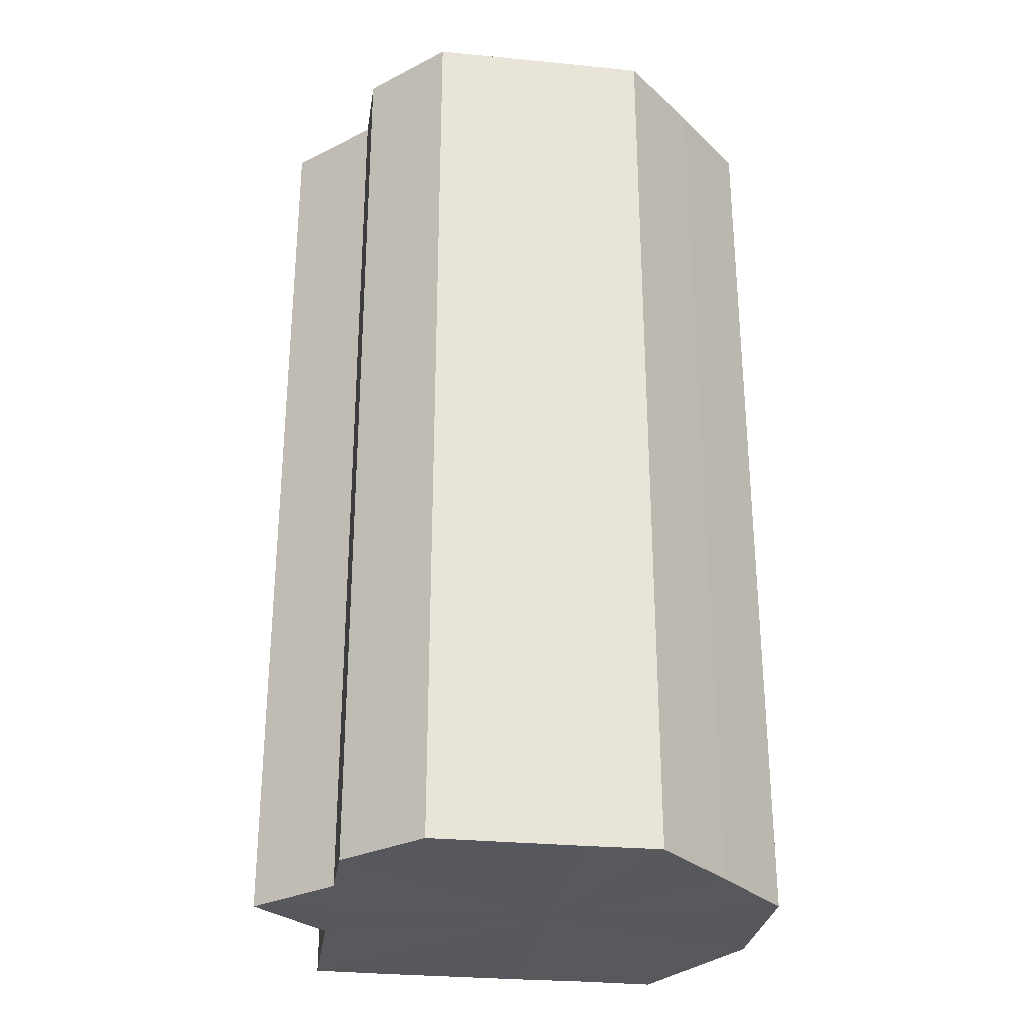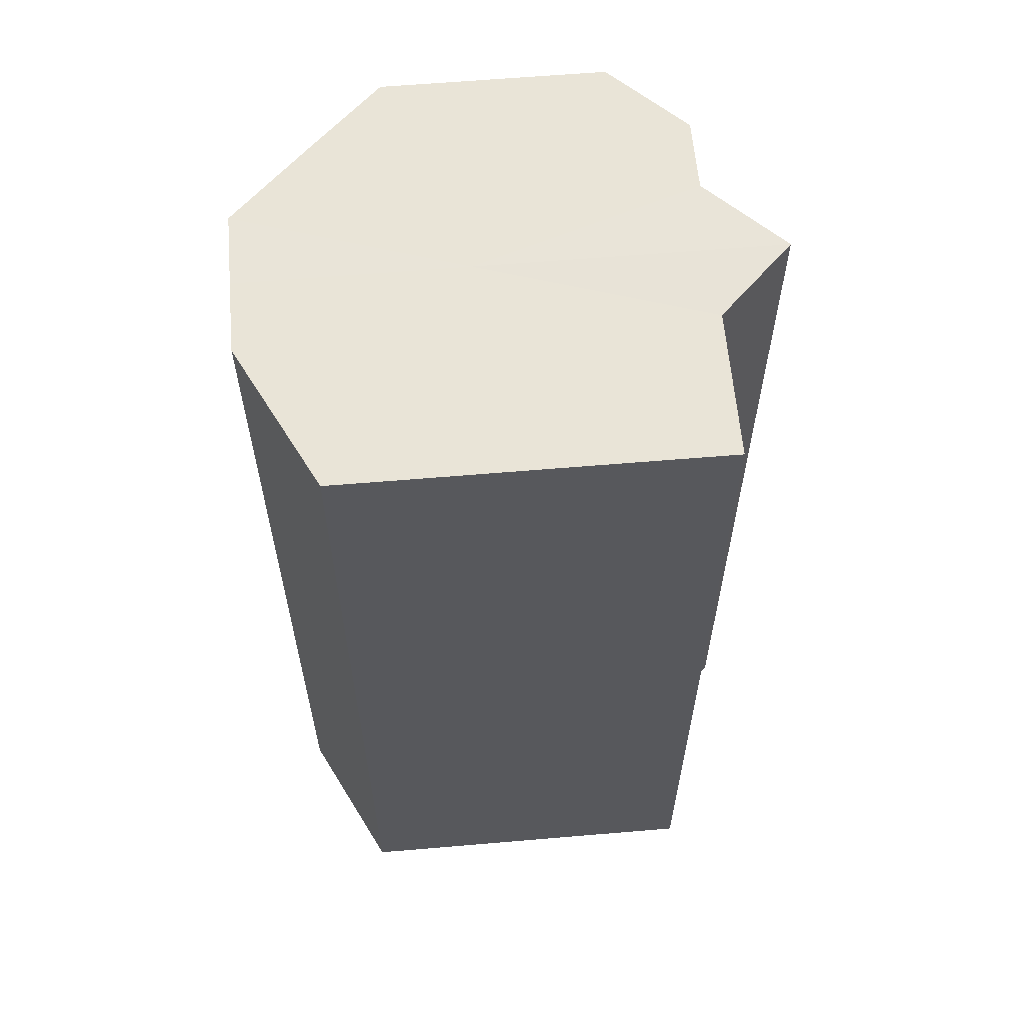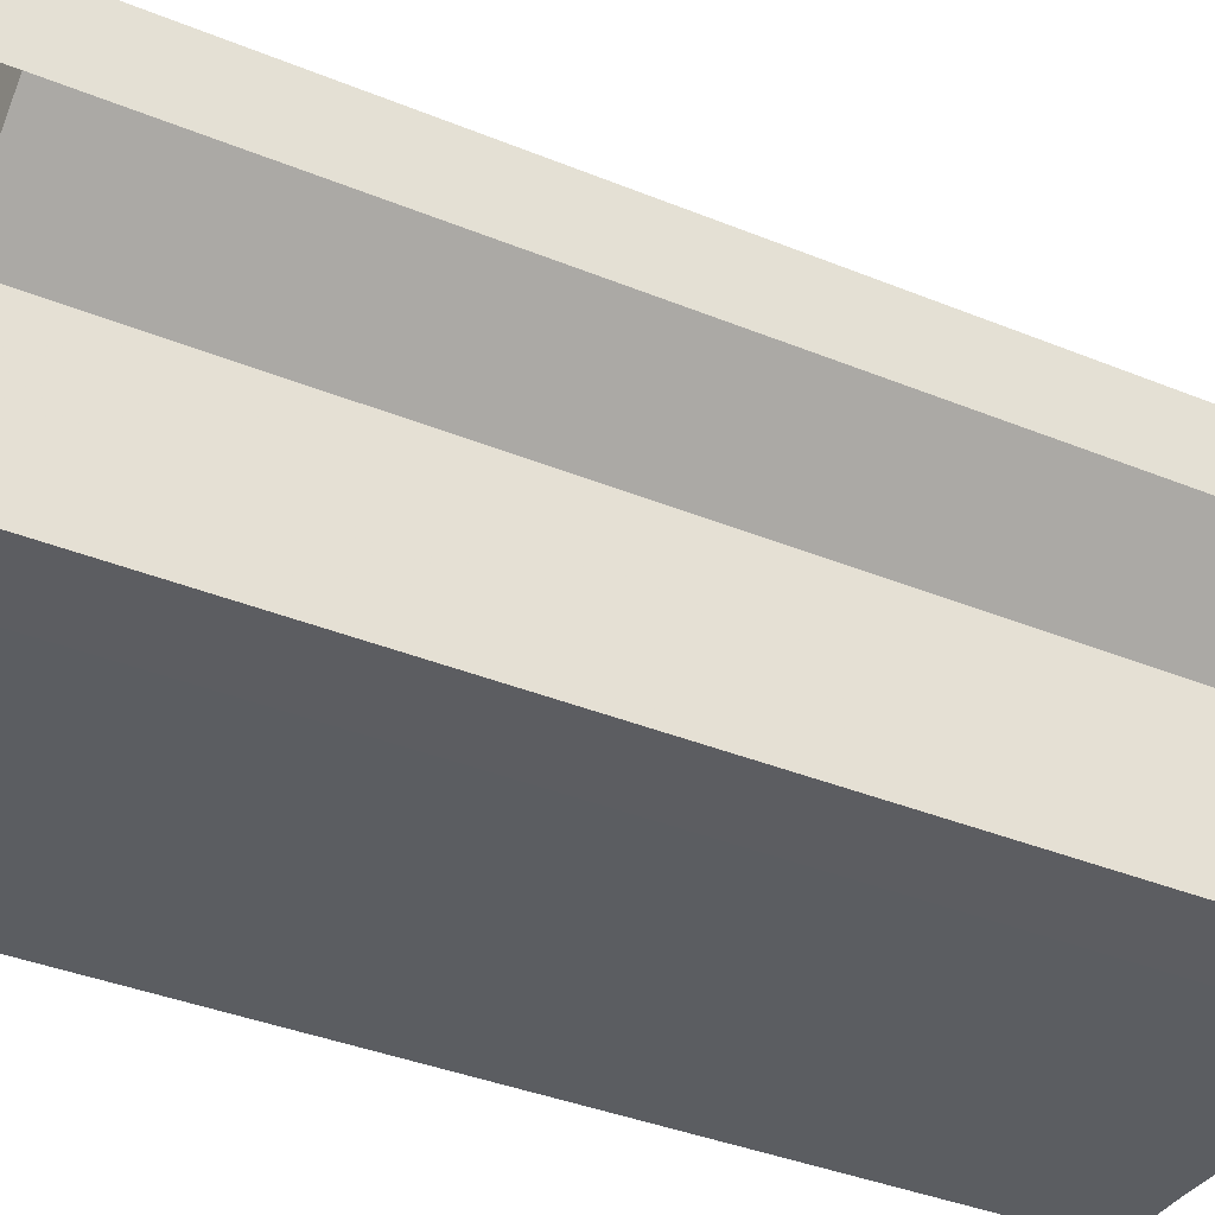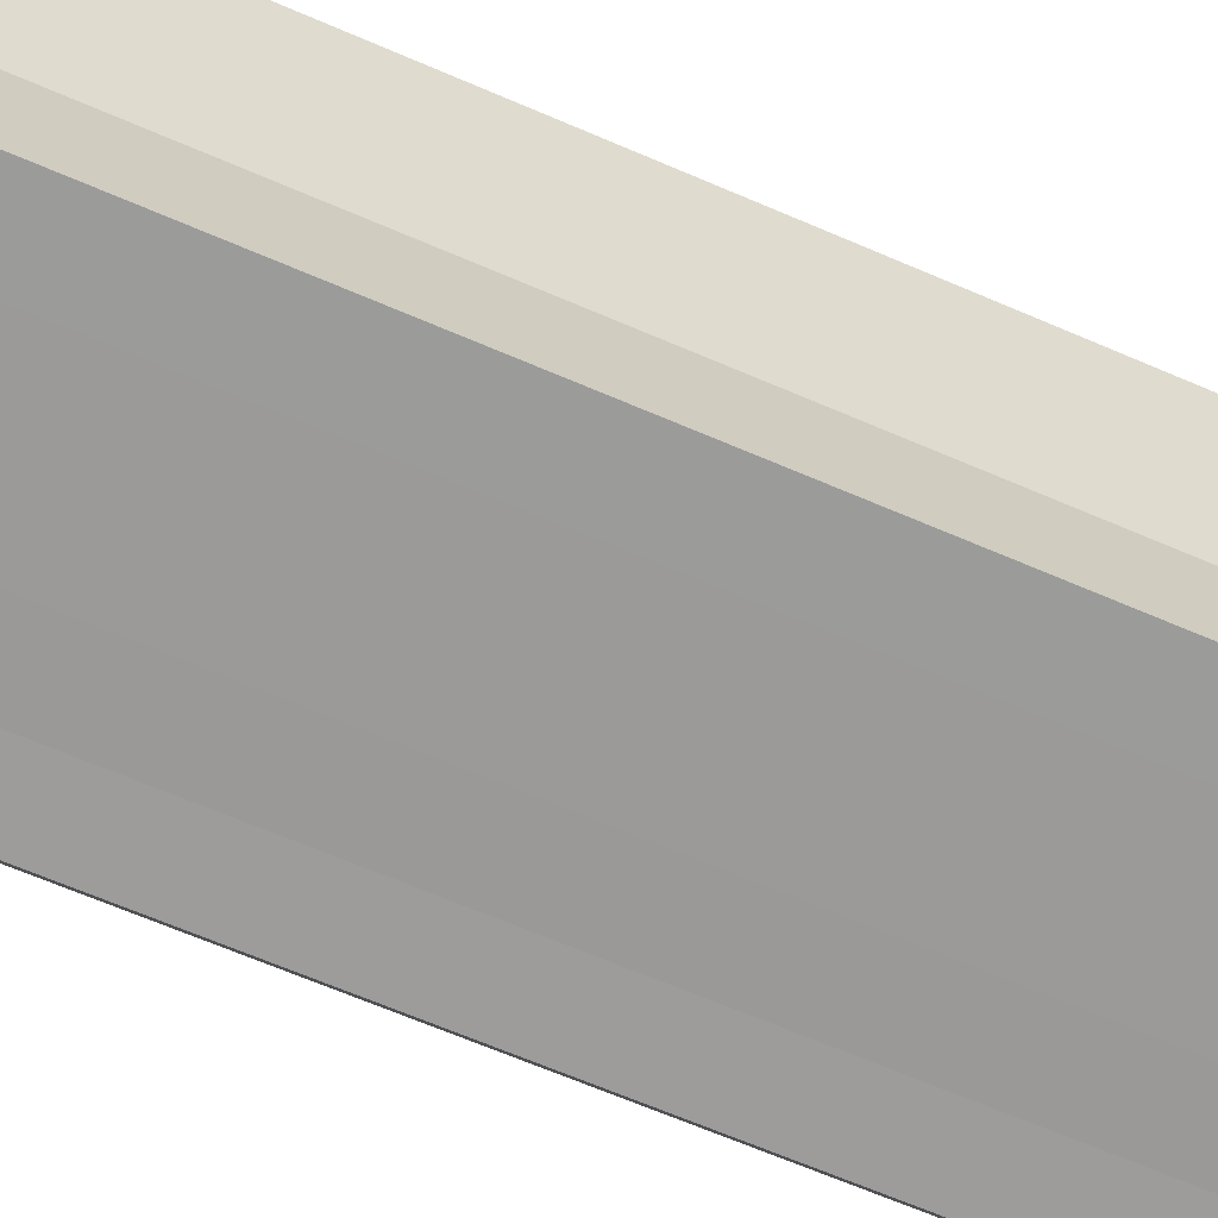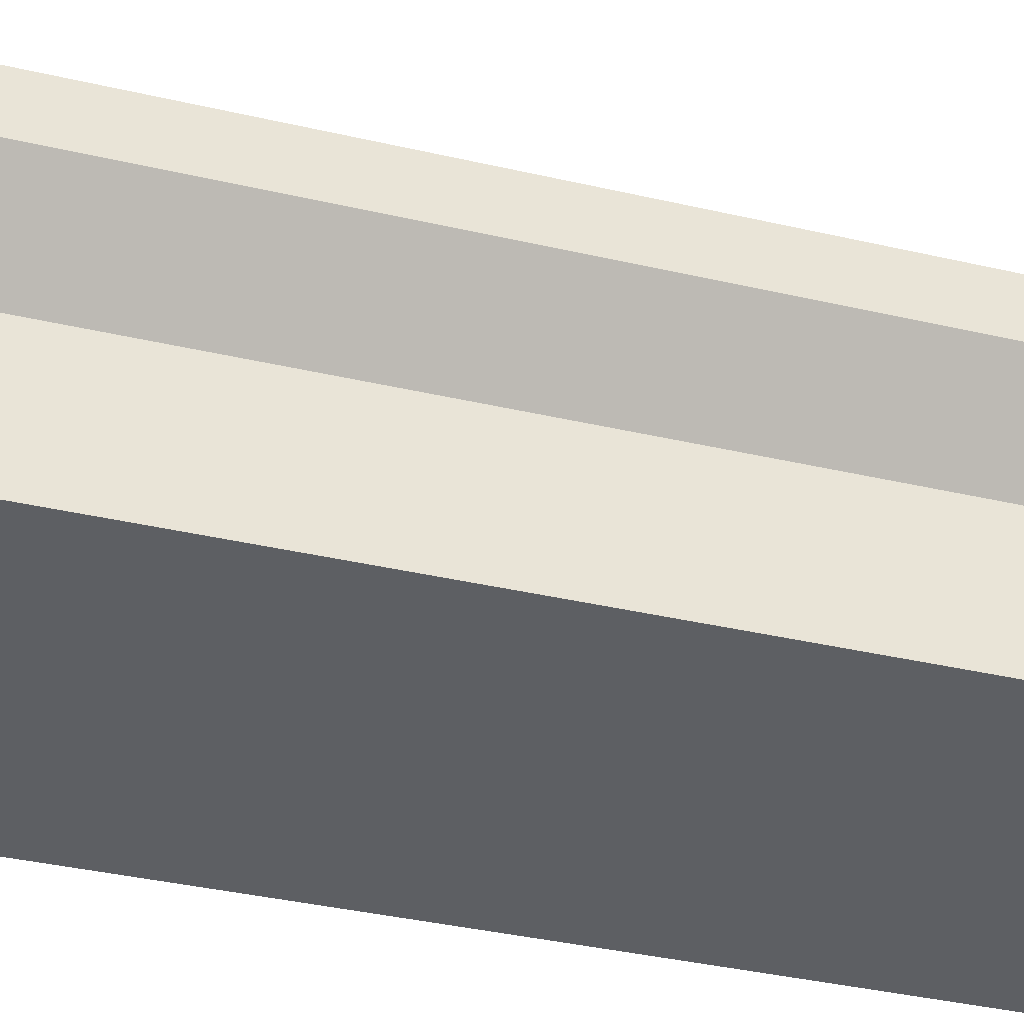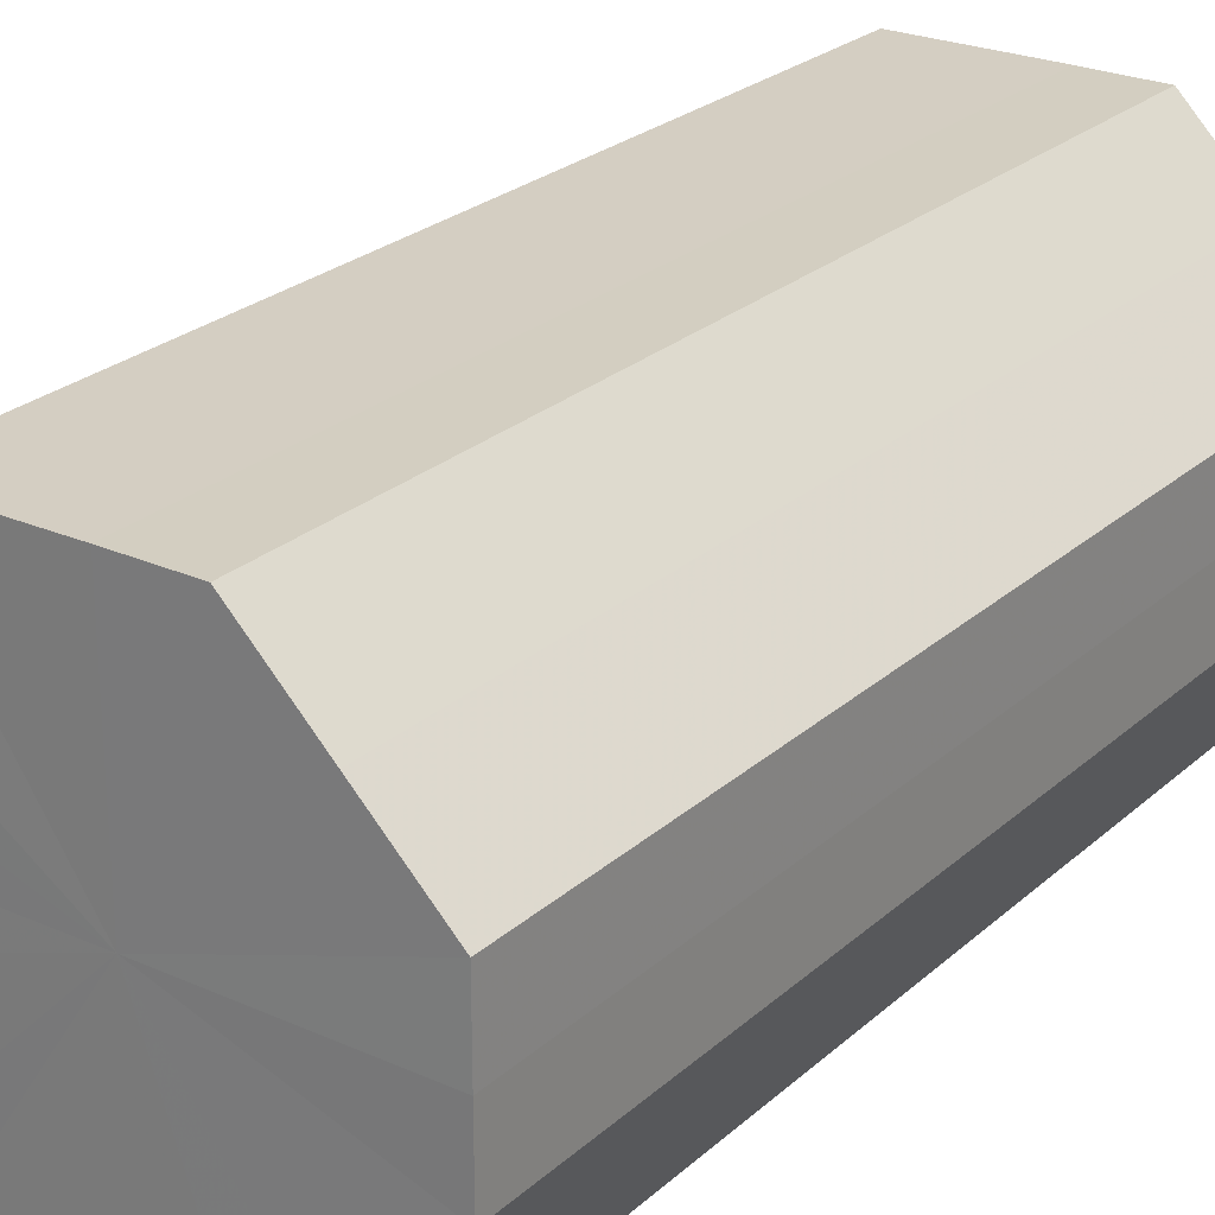
<metadata>
{"format":"obj","ext":"obj","renderer":"f3d","projection":"perspective","resolution":1024,"background":"white","views":[{"elev":-29.0,"azim":171.9,"up":"+Z"},{"elev":60.9,"azim":-4.9,"up":"+Z"},{"elev":-36.1,"azim":61.5,"up":"+Y"},{"elev":-69.4,"azim":67.0,"up":"+Y"},{"elev":-40.0,"azim":74.1,"up":"+Y"},{"elev":25.1,"azim":-144.4,"up":"+Y"}]}
</metadata>
<code>
o 16261
v 2231 1869 7.135
v 2231 1869 7.135
v 2231 1869 7.008
v 2231 1869 7.135
v 2231 1869 7.008
v 2231 1869 7.135
v 2231 1869 7.008
v 2231 1869 7.135
v 2231 1869 7.008
v 2231 1869 7.135
v 2231 1869 7.008
v 2231 1869 7.135
v 2231 1869 7.008
v 2231 1870 7.135
v 2231 1869 7.008
v 2231 1869 7.135
v 2231 1869 7.008
v 2231 1870 7.135
v 2231 1870 7.008
v 2231 1870 7.135
v 2231 1870 7.008
v 2231 1869 7.135
v 2231 1869 7.008
v 2231 1870 7.135
v 2231 1870 7.008
v 2231 1870 7.135
v 2231 1870 7.008
v 2231 1869 7.135
v 2231 1869 7.008
v 2231 1870 7.135
v 2231 1870 7.008
v 2231 1870 7.135
v 2231 1870 7.008
v 2231 1869 7.135
v 2231 1870 7.008
v 2231 1869 7.135
v 2231 1869 7.008
v 2231 1869 7.135
v 2231 1869 7.008
v 2231 1869 7.135
v 2231 1869 7.008
v 2231 1870 7.135
v 2231 1870 7.008
v 2231 1870 7.135
v 2231 1870 7.008
v 2231 1870 7.135
v 2231 1870 7.008
v 2231 1870 7.135
v 2231 1870 7.008
v 2231 1870 7.135
v 2231 1870 7.008
v 2231 1870 7.135
v 2231 1870 7.008
v 2231 1870 7.135
v 2231 1870 7.008
v 2231 1869 7.135
v 2231 1869 7.008
v 2231 1869 7.135
v 2231 1870 7.135
v 2231 1869 7.135
v 2231 1870 7.135
v 2231 1870 7.135
v 2231 1870 7.135
v 2231 1870 7.135
v 2231 1870 7.135
v 2231 1870 7.135
v 2231 1869 7.135
v 2231 1869 7.135
v 2231 1869 7.135
v 2231 1869 7.135
v 2231 1869 7.135
v 2231 1869 7.135
v 2231 1869 7.135
v 2231 1869 7.008
v 2231 1869 7.008
v 2231 1869 7.008
v 2231 1869 7.135
v 2231 1869 7.135
v 2231 1869 7.135
v 2231 1869 7.135
v 2231 1869 7.008
v 2231 1869 7.008
v 2231 1869 7.008
v 2231 1869 7.008
v 2231 1869 7.008
v 2231 1869 7.008
v 2231 1869 7.008
v 2231 1869 7.008
v 2231 1869 7.008
v 2231 1869 7.008
v 2231 1869 7.008
v 2231 1870 7.008
v 2231 1870 7.008
v 2231 1870 7.008
v 2231 1870 7.008
v 2231 1870 7.008
v 2231 1870 7.008
v 2231 1870 7.008
f 1 2 3
f 2 4 5
f 6 1 7
f 4 8 9
f 10 6 11
f 8 12 13
f 12 14 15
f 11 16 17
f 14 18 19
f 18 20 21
f 17 22 23
f 20 24 25
f 24 26 27
f 23 28 29
f 26 30 31
f 30 32 33
f 32 34 35
f 29 36 37
f 37 38 39
f 39 40 41
f 41 42 43
f 43 44 45
f 45 46 47
f 47 48 49
f 49 50 51
f 51 52 53
f 53 54 55
f 55 56 57
f 58 56 59
f 58 60 56
f 58 59 61
f 58 61 62
f 58 62 63
f 58 63 64
f 58 64 65
f 58 65 66
f 58 66 67
f 58 67 68
f 58 68 69
f 58 69 70
f 58 70 71
f 58 71 72
f 58 72 73
f 58 73 60
f 74 73 75
f 76 77 74
f 78 79 76
f 79 80 81
f 82 83 84
f 82 85 83
f 82 84 86
f 82 87 85
f 82 86 88
f 82 89 87
f 82 88 90
f 82 91 89
f 82 90 92
f 82 93 91
f 82 92 94
f 82 95 93
f 82 94 96
f 82 97 95
f 82 96 98
f 82 98 97

</code>
